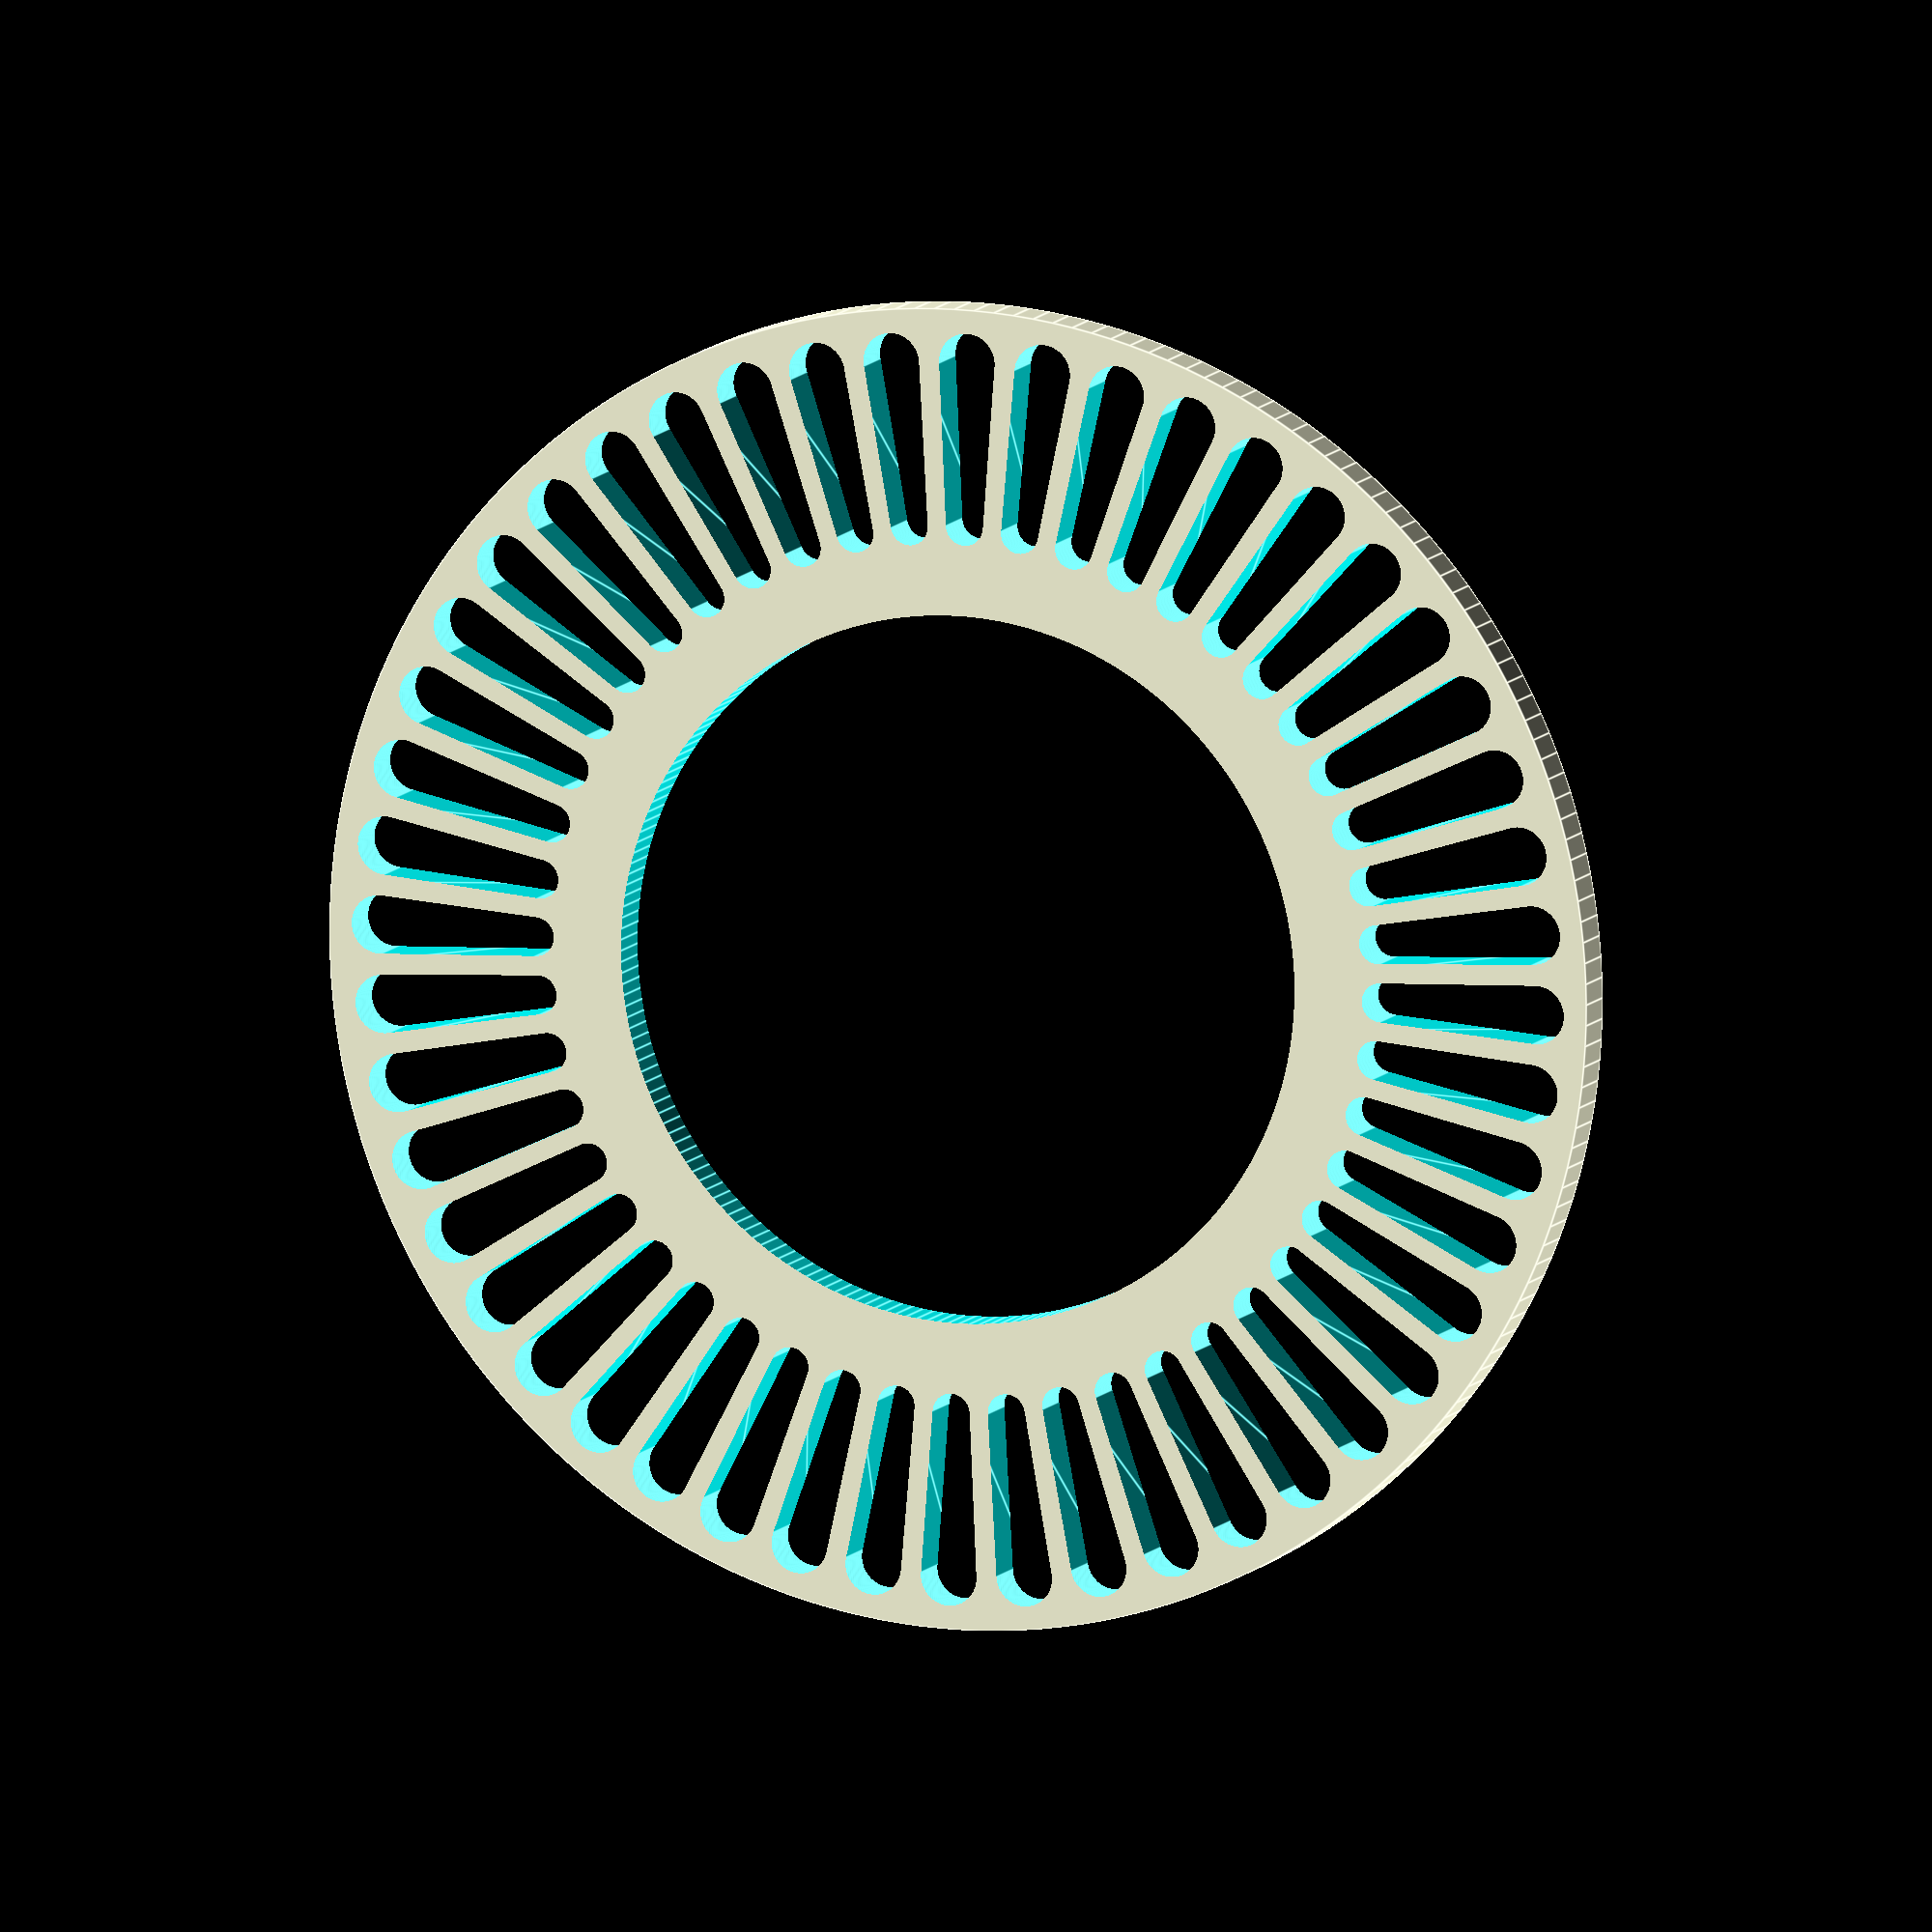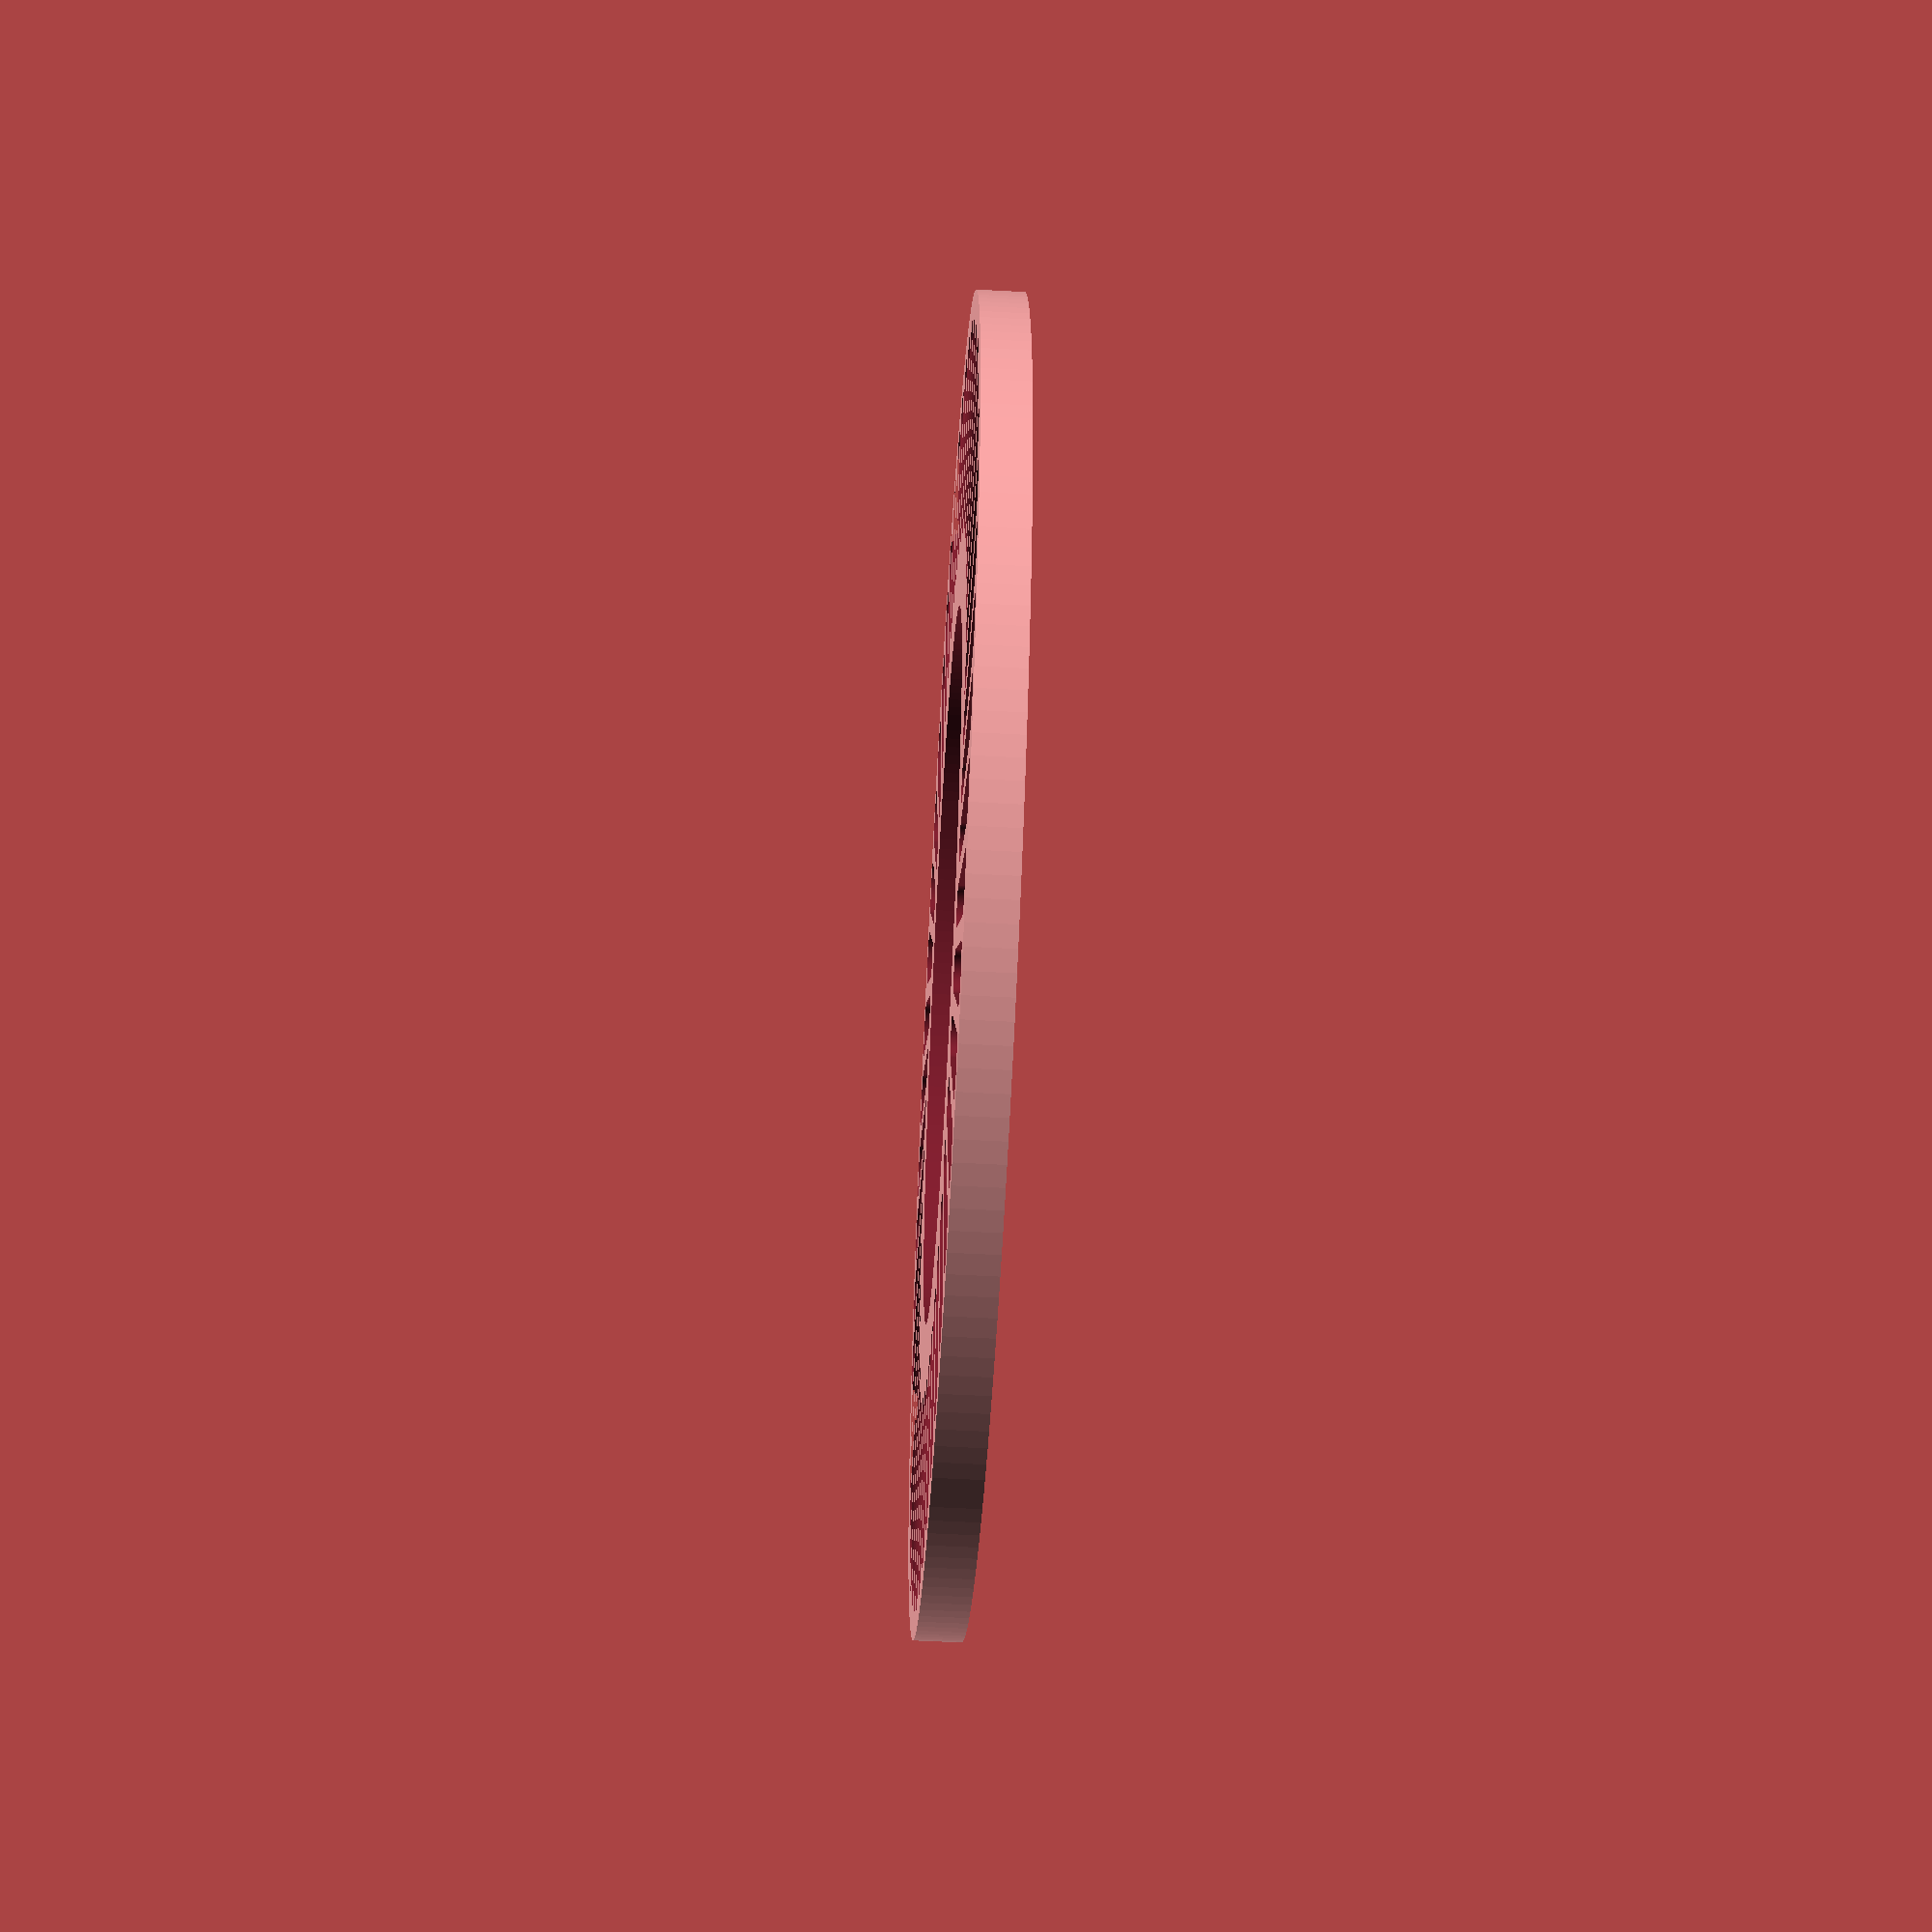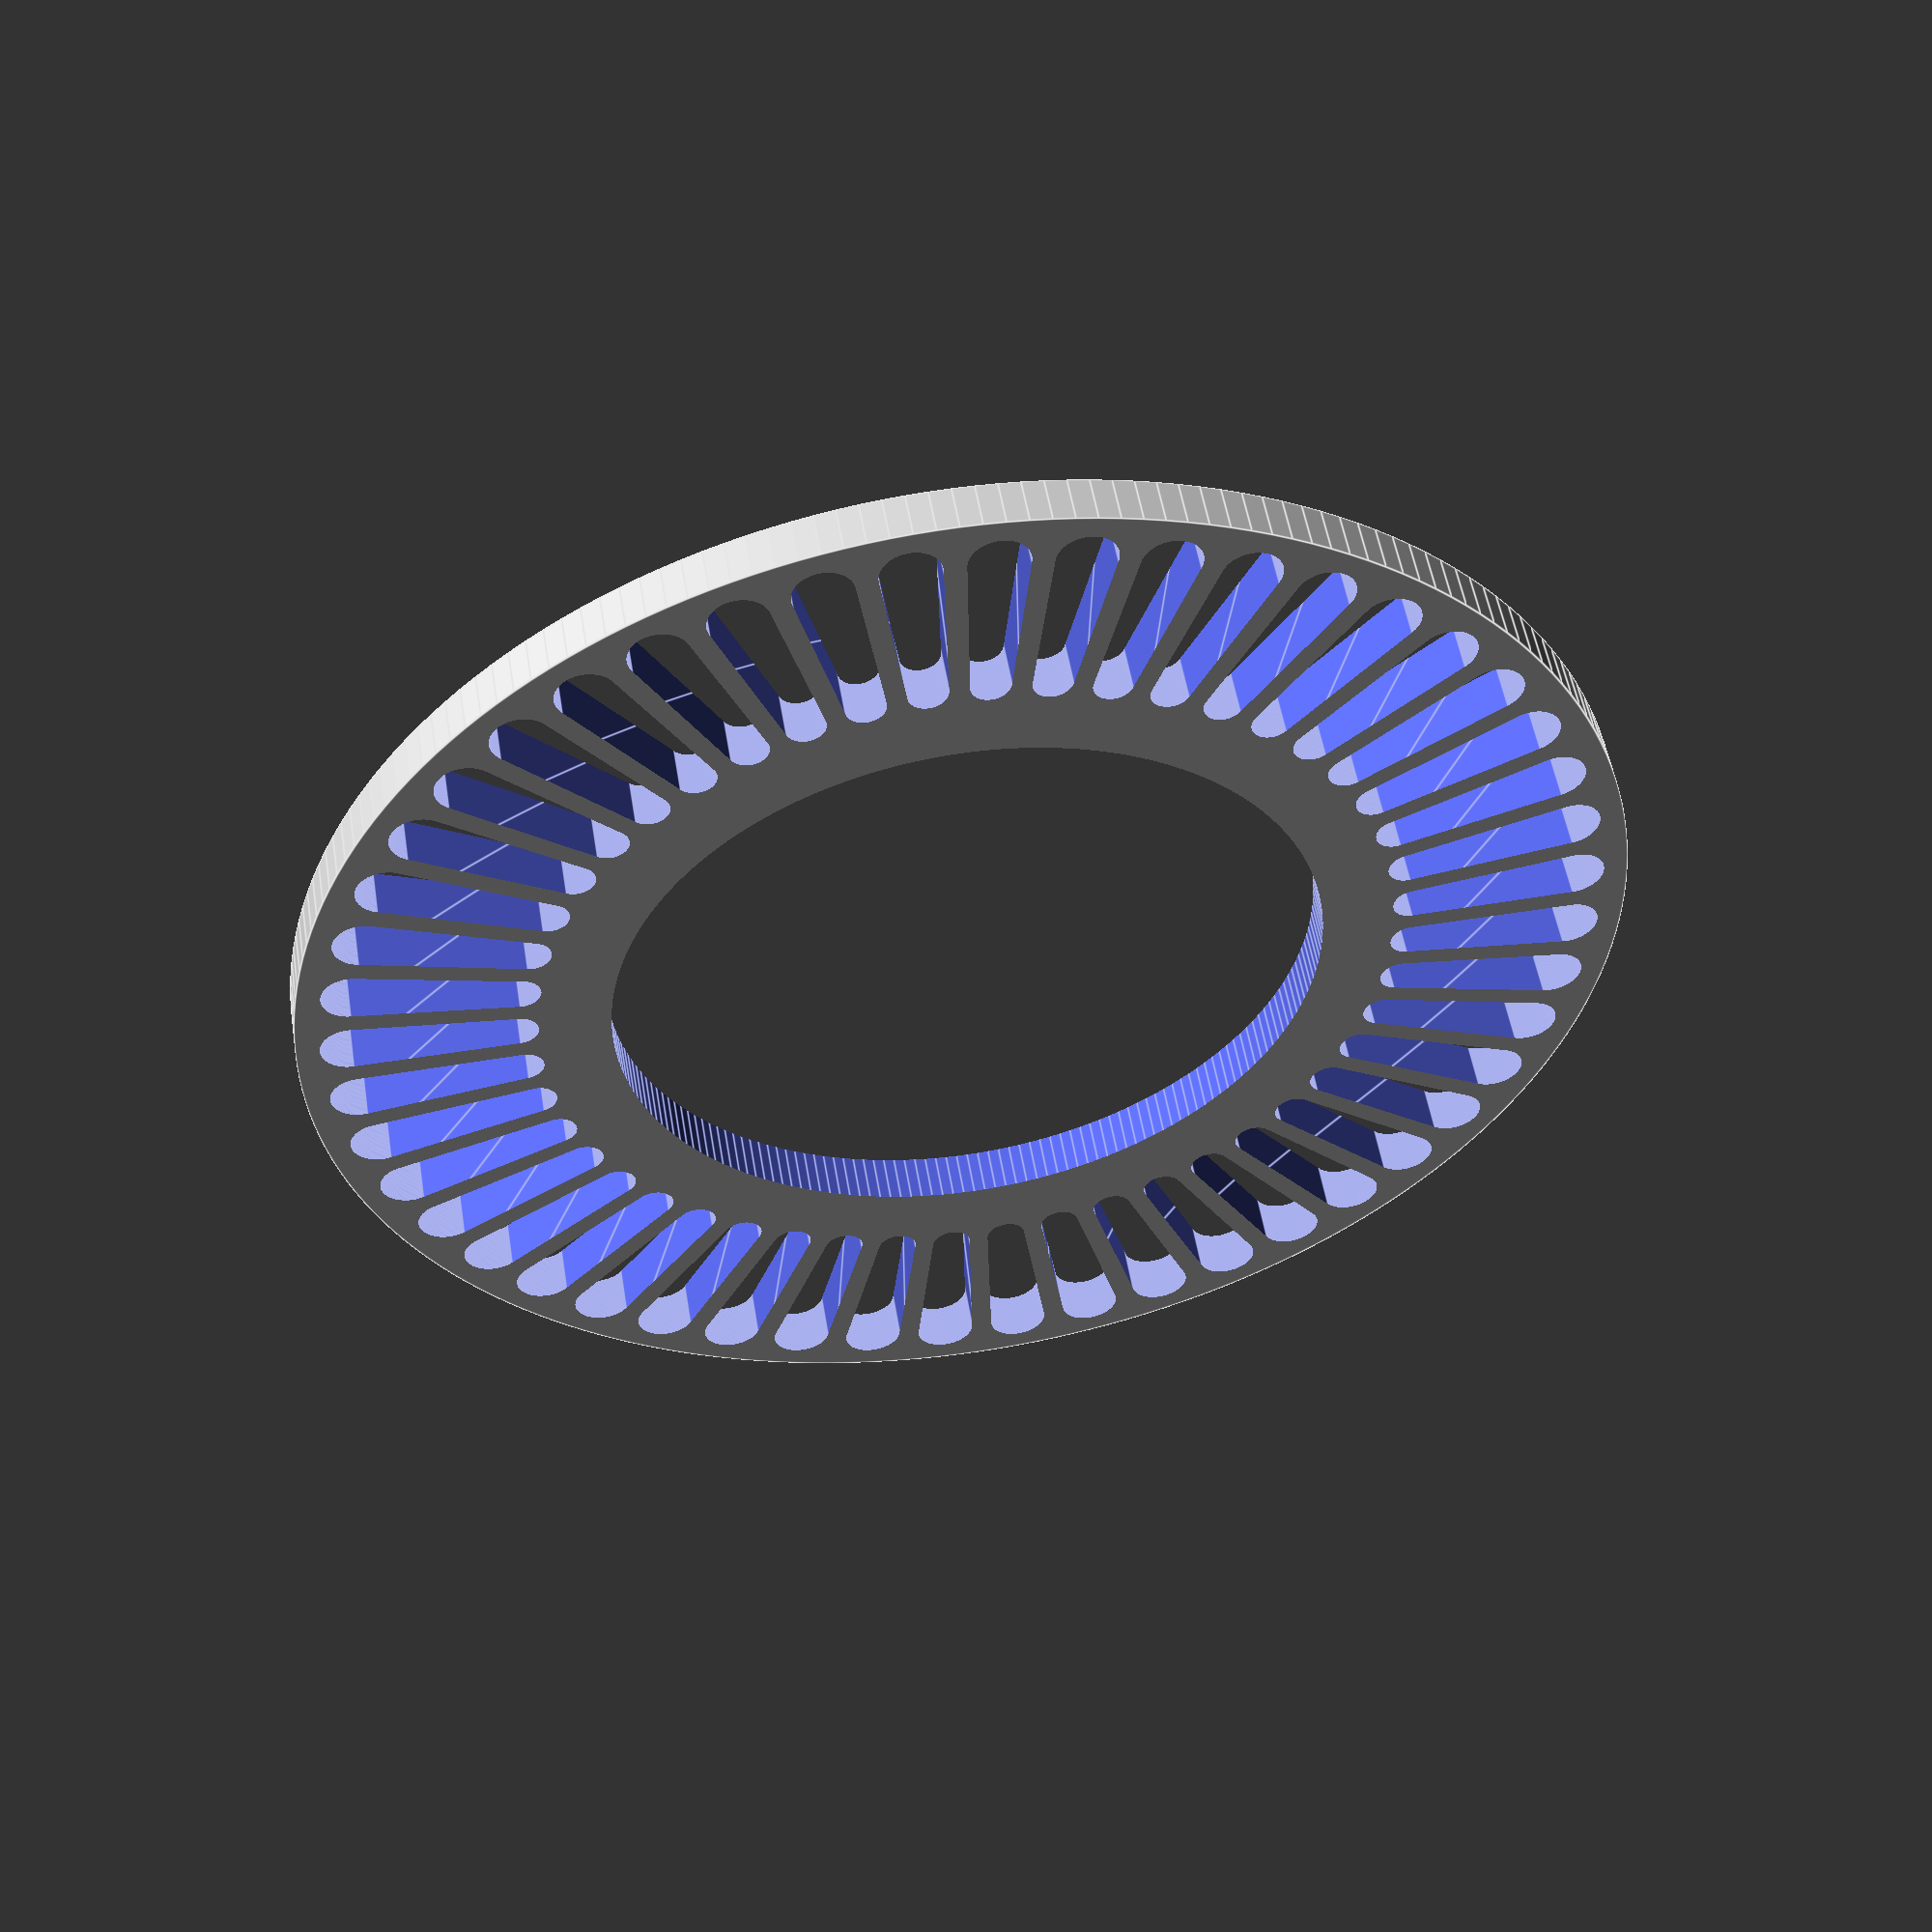
<openscad>
$fn=200;
hole_sections=48; // количество дыр
hole_coverage=70; // % заполнения дырами
inner_r = 15;     // внутренний r
inner_b = 3;      // внутренний обод
outer_r = 28;     // наружний r 
outer_b = 1;      // наружний обод
thickness = 2;    // толщина

module holes(o_rad,i_rad,sections,coverage)
{
    a=(360*coverage/100)/sections;
    o_y=2*sin(a/2)*o_rad;
    i_y=2*sin(a/2)*i_rad;
    for (i=[1:sections]) { 
        rotate([0,0,i*360/sections]) 
            intersection() {
                hull() {
                    translate([i_rad+i_y/2,0,0]) circle(i_y/2);
                    translate([o_rad-o_y/2,0,0]) circle(o_y/2);
            };
        }
    }
}

difference() {
    cylinder(h=thickness,r=outer_r);
    translate ([0,0, -thickness])
        linear_extrude(height=thickness*3,convexity=10)
            holes( 
                o_rad=outer_r-outer_b,
                i_rad=inner_r+inner_b,
                sections=hole_sections,
                coverage=hole_coverage);
    translate ([0,0, -thickness])
        cylinder(h=thickness*3,r=inner_r);
}

</openscad>
<views>
elev=350.3 azim=299.1 roll=200.2 proj=o view=edges
elev=56.8 azim=185.0 roll=86.8 proj=p view=wireframe
elev=307.7 azim=215.0 roll=170.7 proj=p view=edges
</views>
